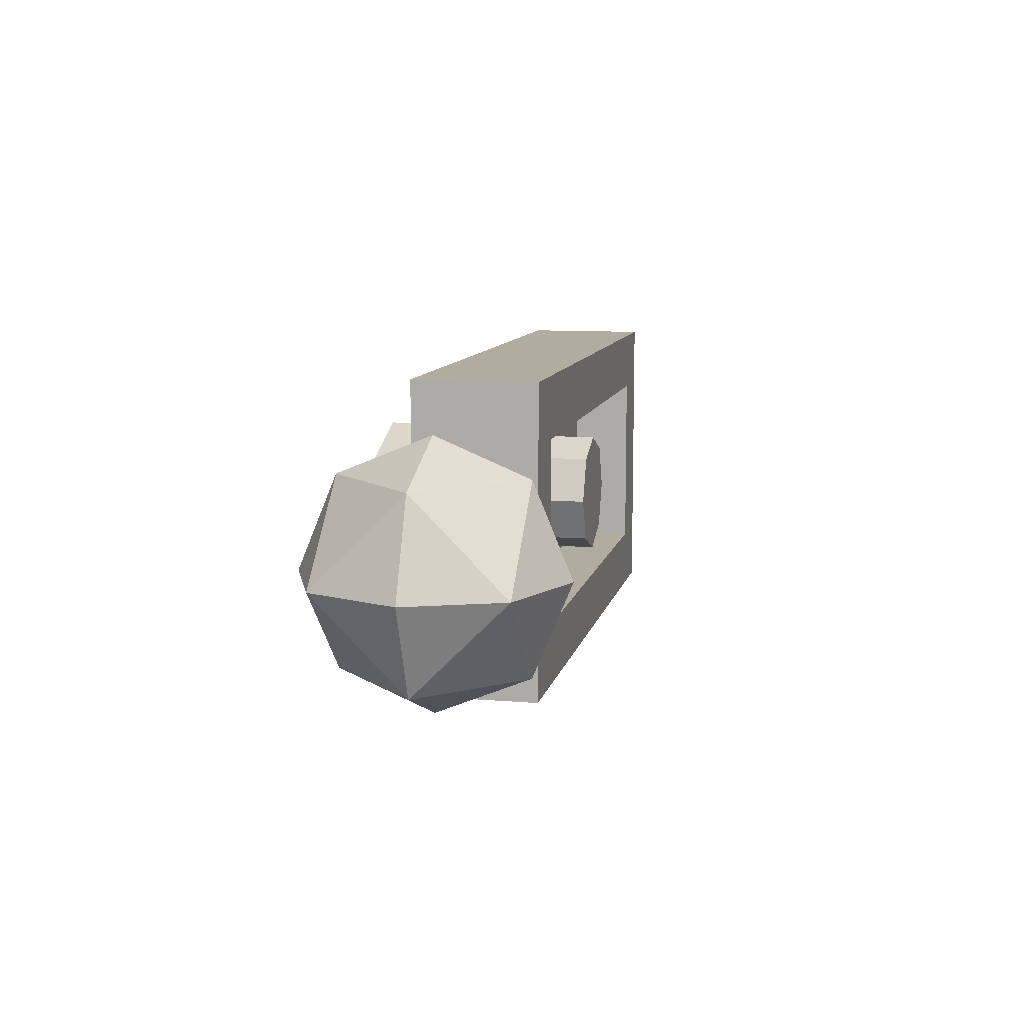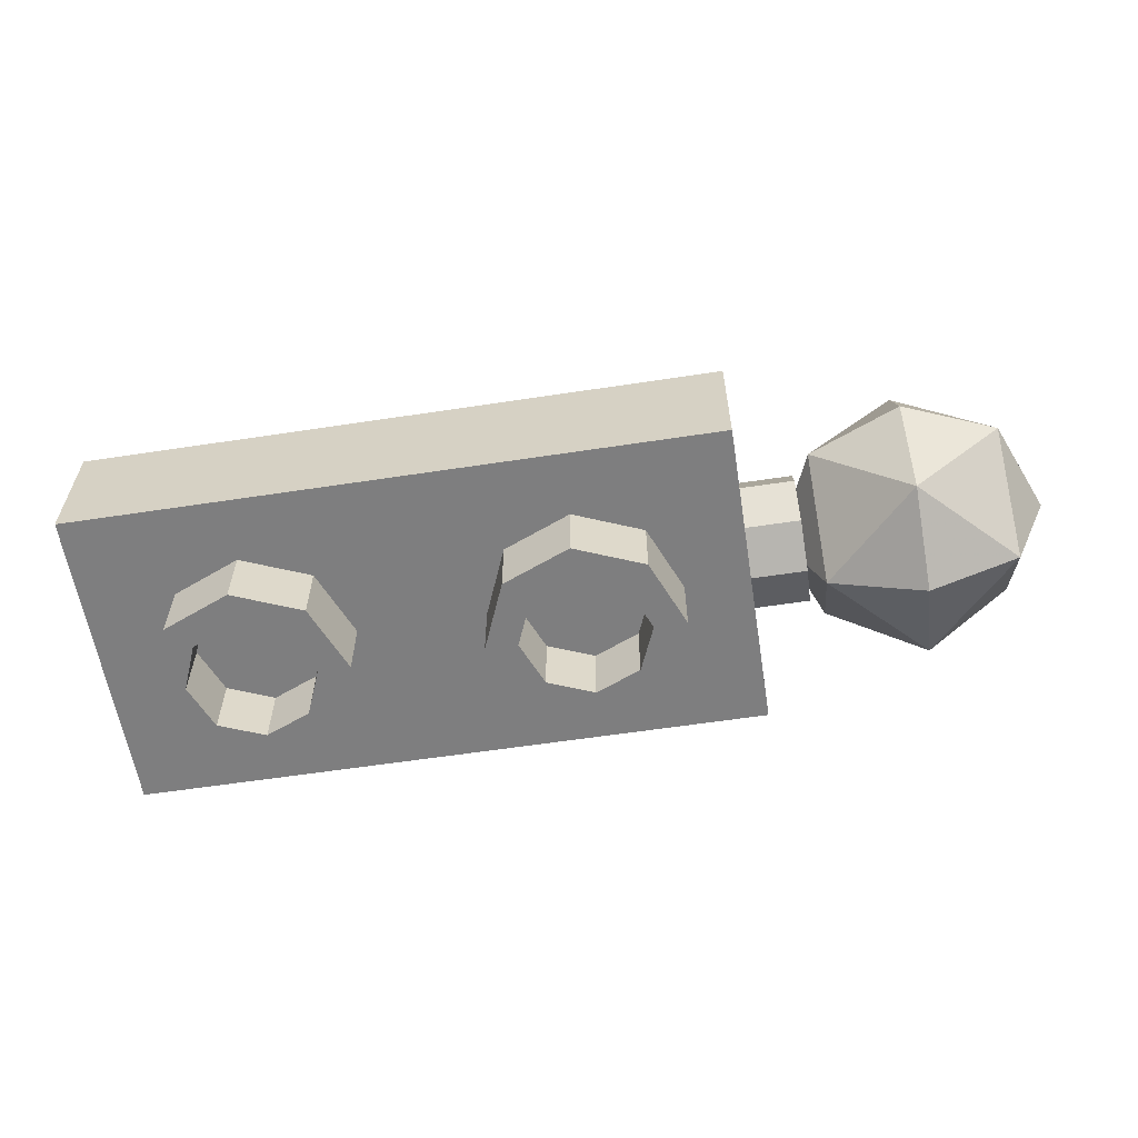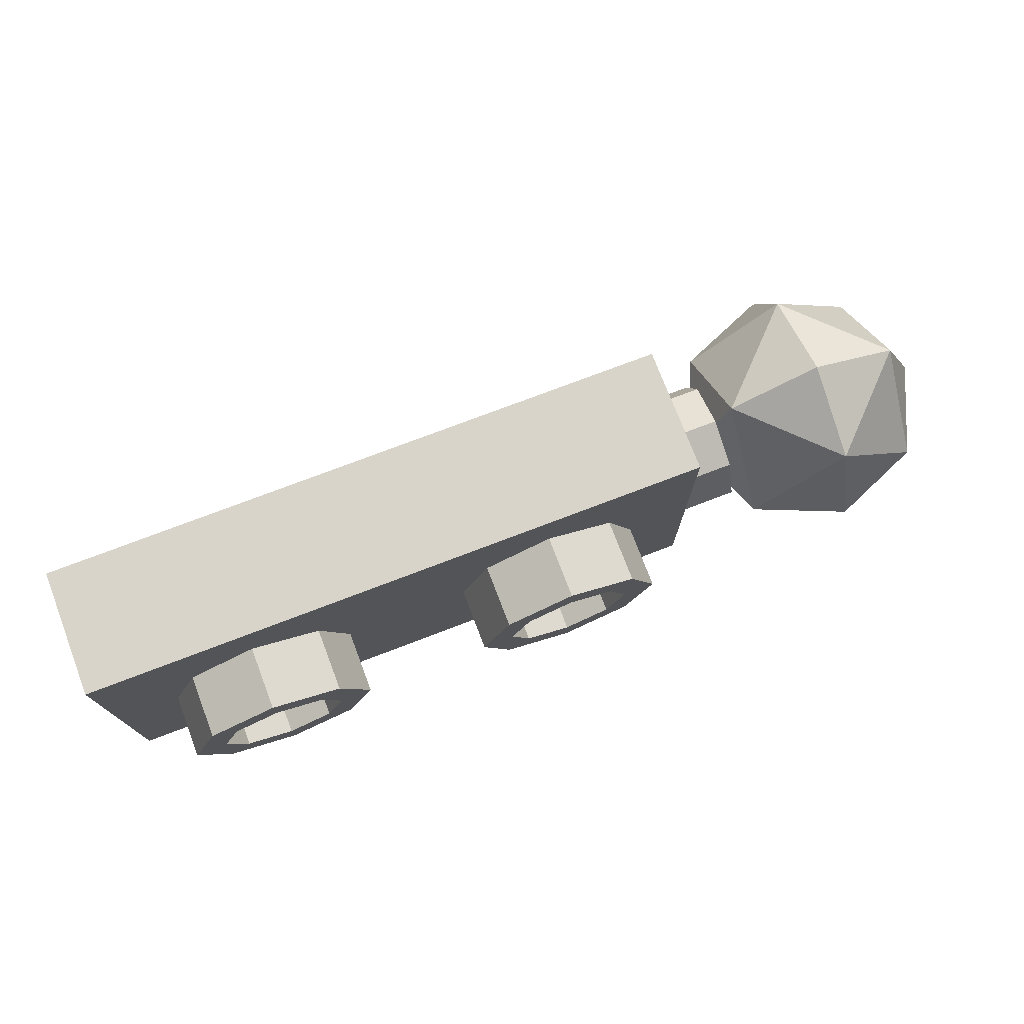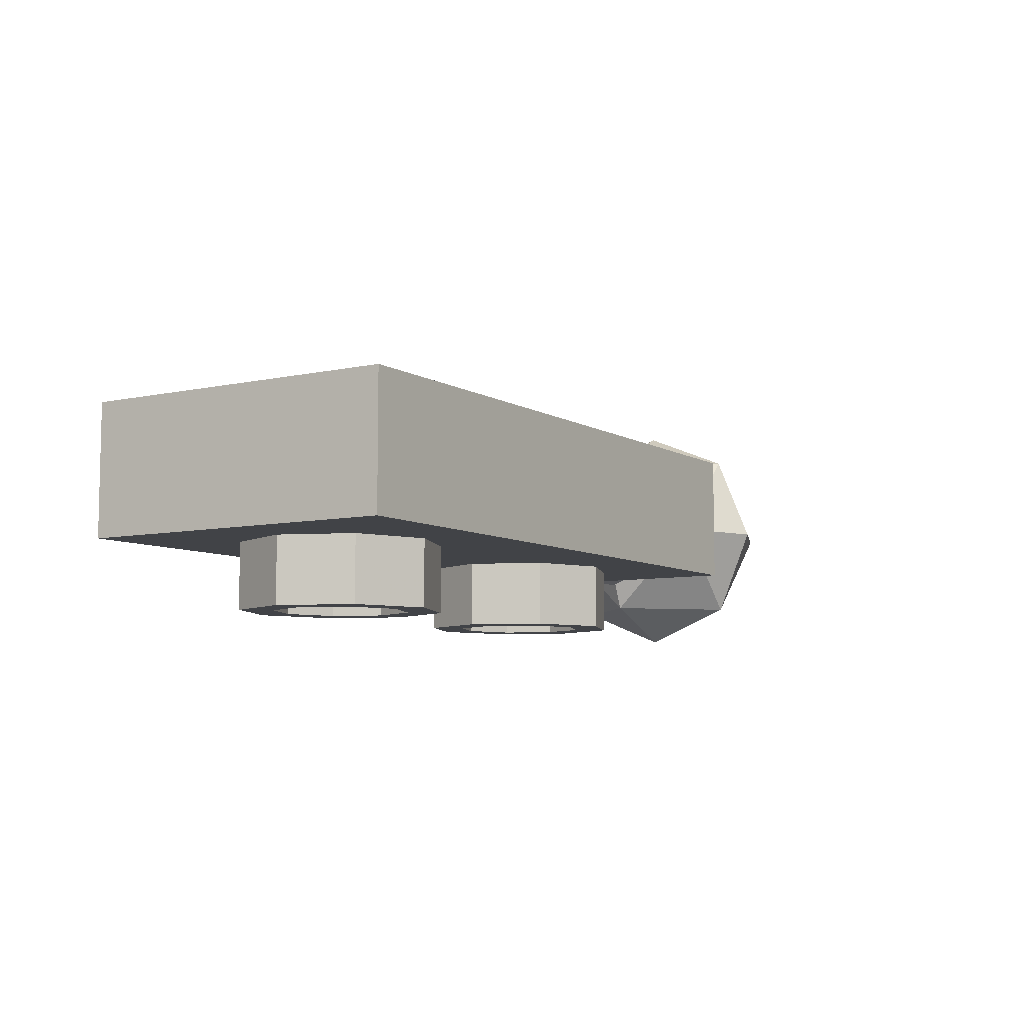
<metadata>
{"format":"obj","ext":"obj","renderer":"f3d","projection":"perspective","resolution":1024,"background":"white","views":[{"elev":10.1,"azim":102.1,"up":"+Z"},{"elev":-59.5,"azim":8.9,"up":"+Y"},{"elev":74.9,"azim":-20.9,"up":"+Z"},{"elev":-7.3,"azim":-57.8,"up":"+Y"}]}
</metadata>
<code>
v 0 0.4 0
v 0.2 0.4 0
v 0.1414 0.4 0.1414
v 0 0.4 0
v 0.1414 0.4 0.1414
v 0 0.4 0.2
v 0 0.4 0
v 0 0.4 0.2
v -0.1414 0.4 0.1414
v 0 0.4 0
v -0.1414 0.4 0.1414
v -0.2 0.4 0
v 0 0.4 0
v -0.2 0.4 0
v -0.1414 0.4 -0.1414
v 0 0.4 0
v -0.1414 0.4 -0.1414
v 0 0.4 -0.2
v 0 0.4 0
v 0 0.4 -0.2
v 0.1414 0.4 -0.1414
v 0 0.4 0
v 0.1414 0.4 -0.1414
v 0.2 0.4 0
v 0.1414 0.4 0.1414
v 0.2 0.4 0
v 0.2 0.2 0
v 0.1414 0.2 0.1414
v 0 0.4 0.2
v 0.1414 0.4 0.1414
v 0.1414 0.2 0.1414
v 0 0.2 0.2
v -0.1414 0.4 0.1414
v 0 0.4 0.2
v 0 0.2 0.2
v -0.1414 0.2 0.1414
v -0.2 0.4 0
v -0.1414 0.4 0.1414
v -0.1414 0.2 0.1414
v -0.2 0.2 0
v -0.1414 0.4 -0.1414
v -0.2 0.4 0
v -0.2 0.2 0
v -0.1414 0.2 -0.1414
v 0 0.4 -0.2
v -0.1414 0.4 -0.1414
v -0.1414 0.2 -0.1414
v 0 0.2 -0.2
v 0.1414 0.4 -0.1414
v 0 0.4 -0.2
v 0 0.2 -0.2
v 0.1414 0.2 -0.1414
v 0.2 0.4 0
v 0.1414 0.4 -0.1414
v 0.1414 0.2 -0.1414
v 0.2 0.2 0
v -0.8 0.2 0.3
v 0.8 0.2 0.3
v 0.8 0.2 -0.3
v -0.8 0.2 -0.3
v -0.8 0.2 0.3
v -0.8 0.4 0.3
v 0.8 0.4 0.3
v 0.8 0.2 0.3
v -0.8 0.2 -0.3
v -0.8 0.4 -0.3
v -0.8 0.4 0.3
v -0.8 0.2 0.3
v 0.8 0.2 -0.3
v 0.8 0.4 -0.3
v -0.8 0.4 -0.3
v -0.8 0.2 -0.3
v 0.8 0.2 0.3
v 0.8 0.4 0.3
v 0.8 0.4 -0.3
v 0.8 0.2 -0.3
v -1 0.4 0.5
v -0.8 0.4 0.3
v -0.8 0.4 -0.3
v -1 0.4 -0.5
v 1 0.4 0.5
v 0.8 0.4 0.3
v -0.8 0.4 0.3
v -1 0.4 0.5
v 1 0.4 -0.5
v 0.8 0.4 -0.3
v 0.8 0.4 0.3
v 1 0.4 0.5
v -1 0.4 -0.5
v -0.8 0.4 -0.3
v 0.8 0.4 -0.3
v 1 0.4 -0.5
v -1 0 0.5
v 1 0 0.5
v 1 0 -0.5
v -1 0 -0.5
v -1 0 0.5
v -1 0.4 0.5
v 1 0.4 0.5
v 1 0 0.5
v -1 0 -0.5
v -1 0.4 -0.5
v -1 0.4 0.5
v -1 0 0.5
v 1 0 -0.5
v 1 0.4 -0.5
v -1 0.4 -0.5
v -1 0 -0.5
v 1 0 0.5
v 1 0.4 0.5
v 1 0.4 -0.5
v 1 0 -0.5
v -0.3586 -0.2 0.1414
v -0.3 -0.2 0
v -0.3 0 0
v -0.3586 0 0.1414
v -0.5 -0.2 0.2
v -0.3586 -0.2 0.1414
v -0.3586 0 0.1414
v -0.5 0 0.2
v -0.6414 -0.2 0.1414
v -0.5 -0.2 0.2
v -0.5 0 0.2
v -0.6414 0 0.1414
v -0.7 -0.2 0
v -0.6414 -0.2 0.1414
v -0.6414 0 0.1414
v -0.7 0 0
v -0.6414 -0.2 -0.1414
v -0.7 -0.2 0
v -0.7 0 0
v -0.6414 0 -0.1414
v -0.5 -0.2 -0.2
v -0.6414 -0.2 -0.1414
v -0.6414 0 -0.1414
v -0.5 0 -0.2
v -0.3586 -0.2 -0.1414
v -0.5 -0.2 -0.2
v -0.5 0 -0.2
v -0.3586 0 -0.1414
v -0.3 -0.2 0
v -0.3586 -0.2 -0.1414
v -0.3586 0 -0.1414
v -0.3 0 0
v -0.2879 -0.2 0.2121
v -0.2 -0.2 0
v -0.2 0 0
v -0.2879 0 0.2121
v -0.5 -0.2 0.3
v -0.2879 -0.2 0.2121
v -0.2879 0 0.2121
v -0.5 0 0.3
v -0.7121 -0.2 0.2121
v -0.5 -0.2 0.3
v -0.5 0 0.3
v -0.7121 0 0.2121
v -0.8 -0.2 0
v -0.7121 -0.2 0.2121
v -0.7121 0 0.2121
v -0.8 0 0
v -0.7121 -0.2 -0.2121
v -0.8 -0.2 0
v -0.8 0 0
v -0.7121 0 -0.2121
v -0.5 -0.2 -0.3
v -0.7121 -0.2 -0.2121
v -0.7121 0 -0.2121
v -0.5 0 -0.3
v -0.2879 -0.2 -0.2121
v -0.5 -0.2 -0.3
v -0.5 0 -0.3
v -0.2879 0 -0.2121
v -0.2 -0.2 0
v -0.2879 -0.2 -0.2121
v -0.2879 0 -0.2121
v -0.2 0 0
v -0.2 -0.2 0
v -0.2879 -0.2 0.2121
v -0.3586 -0.2 0.1414
v -0.3 -0.2 0
v -0.2879 -0.2 0.2121
v -0.5 -0.2 0.3
v -0.5 -0.2 0.2
v -0.3586 -0.2 0.1414
v -0.5 -0.2 0.3
v -0.7121 -0.2 0.2121
v -0.6414 -0.2 0.1414
v -0.5 -0.2 0.2
v -0.7121 -0.2 0.2121
v -0.8 -0.2 0
v -0.7 -0.2 0
v -0.6414 -0.2 0.1414
v -0.8 -0.2 0
v -0.7121 -0.2 -0.2121
v -0.6414 -0.2 -0.1414
v -0.7 -0.2 0
v -0.7121 -0.2 -0.2121
v -0.5 -0.2 -0.3
v -0.5 -0.2 -0.2
v -0.6414 -0.2 -0.1414
v -0.5 -0.2 -0.3
v -0.2879 -0.2 -0.2121
v -0.3586 -0.2 -0.1414
v -0.5 -0.2 -0.2
v -0.2879 -0.2 -0.2121
v -0.2 -0.2 0
v -0.3 -0.2 0
v -0.3586 -0.2 -0.1414
v 0.6414 -0.2 0.1414
v 0.7 -0.2 0
v 0.7 0 0
v 0.6414 0 0.1414
v 0.5 -0.2 0.2
v 0.6414 -0.2 0.1414
v 0.6414 0 0.1414
v 0.5 0 0.2
v 0.3586 -0.2 0.1414
v 0.5 -0.2 0.2
v 0.5 0 0.2
v 0.3586 0 0.1414
v 0.3 -0.2 0
v 0.3586 -0.2 0.1414
v 0.3586 0 0.1414
v 0.3 0 0
v 0.3586 -0.2 -0.1414
v 0.3 -0.2 0
v 0.3 0 0
v 0.3586 0 -0.1414
v 0.5 -0.2 -0.2
v 0.3586 -0.2 -0.1414
v 0.3586 0 -0.1414
v 0.5 0 -0.2
v 0.6414 -0.2 -0.1414
v 0.5 -0.2 -0.2
v 0.5 0 -0.2
v 0.6414 0 -0.1414
v 0.7 -0.2 0
v 0.6414 -0.2 -0.1414
v 0.6414 0 -0.1414
v 0.7 0 0
v 0.7121 -0.2 0.2121
v 0.8 -0.2 0
v 0.8 0 0
v 0.7121 0 0.2121
v 0.5 -0.2 0.3
v 0.7121 -0.2 0.2121
v 0.7121 0 0.2121
v 0.5 0 0.3
v 0.2879 -0.2 0.2121
v 0.5 -0.2 0.3
v 0.5 0 0.3
v 0.2879 0 0.2121
v 0.2 -0.2 0
v 0.2879 -0.2 0.2121
v 0.2879 0 0.2121
v 0.2 0 0
v 0.2879 -0.2 -0.2121
v 0.2 -0.2 0
v 0.2 0 0
v 0.2879 0 -0.2121
v 0.5 -0.2 -0.3
v 0.2879 -0.2 -0.2121
v 0.2879 0 -0.2121
v 0.5 0 -0.3
v 0.7121 -0.2 -0.2121
v 0.5 -0.2 -0.3
v 0.5 0 -0.3
v 0.7121 0 -0.2121
v 0.8 -0.2 0
v 0.7121 -0.2 -0.2121
v 0.7121 0 -0.2121
v 0.8 0 0
v 0.8 -0.2 0
v 0.7121 -0.2 0.2121
v 0.6414 -0.2 0.1414
v 0.7 -0.2 0
v 0.7121 -0.2 0.2121
v 0.5 -0.2 0.3
v 0.5 -0.2 0.2
v 0.6414 -0.2 0.1414
v 0.5 -0.2 0.3
v 0.2879 -0.2 0.2121
v 0.3586 -0.2 0.1414
v 0.5 -0.2 0.2
v 0.2879 -0.2 0.2121
v 0.2 -0.2 0
v 0.3 -0.2 0
v 0.3586 -0.2 0.1414
v 0.2 -0.2 0
v 0.2879 -0.2 -0.2121
v 0.3586 -0.2 -0.1414
v 0.3 -0.2 0
v 0.2879 -0.2 -0.2121
v 0.5 -0.2 -0.3
v 0.5 -0.2 -0.2
v 0.3586 -0.2 -0.1414
v 0.5 -0.2 -0.3
v 0.7121 -0.2 -0.2121
v 0.6414 -0.2 -0.1414
v 0.5 -0.2 -0.2
v 0.7121 -0.2 -0.2121
v 0.8 -0.2 0
v 0.7 -0.2 0
v 0.6414 -0.2 -0.1414
v 1 0.05858 0.1414
v 1 0.2 0.2
v 1.1 0.2 0.2
v 1.1 0.05858 0.1414
v 1 0 0
v 1 0.05858 0.1414
v 1.1 0.05858 0.1414
v 1.1 0 0
v 1 0.05858 -0.1414
v 1 0 0
v 1.1 0 0
v 1.1 0.05858 -0.1414
v 1 0.2 -0.2
v 1 0.05858 -0.1414
v 1.1 0.05858 -0.1414
v 1.1 0.2 -0.2
v 1 0.3414 -0.1414
v 1 0.2 -0.2
v 1.1 0.2 -0.2
v 1.1 0.3414 -0.1414
v 1 0.4 0
v 1 0.3414 -0.1414
v 1.1 0.3414 -0.1414
v 1.1 0.4 0
v 1 0.3414 0.1414
v 1 0.4 0
v 1.1 0.4 0
v 1.1 0.3414 0.1414
v 1 0.2 0.2
v 1 0.3414 0.1414
v 1.1 0.3414 0.1414
v 1.1 0.2 0.2
v 1.1 0.3414 0.1414
v 1.1 0.2 0.2
v 1.169 0.2 0.2
v 1.169 0.3414 0.1414
v 1.1 0.4 0
v 1.1 0.3414 0.1414
v 1.169 0.3414 0.1414
v 1.169 0.4 0
v 1.1 0.3414 -0.1414
v 1.1 0.4 0
v 1.169 0.4 0
v 1.169 0.3414 -0.1414
v 1.1 0.2 -0.2
v 1.1 0.3414 -0.1414
v 1.169 0.3414 -0.1414
v 1.169 0.2 -0.2
v 1.1 0.05858 -0.1414
v 1.1 0.2 -0.2
v 1.169 0.2 -0.2
v 1.169 0.05858 -0.1414
v 1.1 0 0
v 1.1 0.05858 -0.1414
v 1.169 0.05858 -0.1414
v 1.169 0 0
v 1.1 0.05858 0.1414
v 1.1 0 0
v 1.169 0 0
v 1.169 0.05858 0.1414
v 1.1 0.2 0.2
v 1.1 0.05858 0.1414
v 1.169 0.05858 0.1414
v 1.169 0.2 0.2
v 1.5 0.2 0.4
v 1.5 0.4828 0.2828
v 1.217 0.2 0.2828
v 1.217 0.4828 0
v 1.1 0.2 0
v 1.217 0.2 0.2828
v 1.5 0.4828 0.2828
v 1.217 0.4828 0
v 1.217 0.2 0.2828
v 1.5 0.6 0
v 1.217 0.4828 0
v 1.5 0.4828 0.2828
v 1.5 0.2 0.4
v 1.5 0.4828 0.2828
v 1.783 0.2 0.2828
v 1.783 0.4828 0
v 1.9 0.2 0
v 1.783 0.2 0.2828
v 1.5 0.4828 0.2828
v 1.783 0.4828 0
v 1.783 0.2 0.2828
v 1.5 0.6 0
v 1.783 0.4828 0
v 1.5 0.4828 0.2828
v 1.5 0.2 0.4
v 1.5 -0.08284 0.2828
v 1.217 0.2 0.2828
v 1.217 -0.08284 0
v 1.1 0.2 0
v 1.217 0.2 0.2828
v 1.5 -0.08284 0.2828
v 1.217 -0.08284 0
v 1.217 0.2 0.2828
v 1.5 -0.2 0
v 1.217 -0.08284 0
v 1.5 -0.08284 0.2828
v 1.5 0.2 0.4
v 1.5 -0.08284 0.2828
v 1.783 0.2 0.2828
v 1.783 -0.08284 0
v 1.9 0.2 0
v 1.783 0.2 0.2828
v 1.5 -0.08284 0.2828
v 1.783 -0.08284 0
v 1.783 0.2 0.2828
v 1.5 -0.2 0
v 1.783 -0.08284 0
v 1.5 -0.08284 0.2828
v 1.5 0.2 -0.4
v 1.5 0.4828 -0.2828
v 1.217 0.2 -0.2828
v 1.217 0.4828 0
v 1.1 0.2 0
v 1.217 0.2 -0.2828
v 1.5 0.4828 -0.2828
v 1.217 0.4828 0
v 1.217 0.2 -0.2828
v 1.5 0.6 0
v 1.217 0.4828 0
v 1.5 0.4828 -0.2828
v 1.5 0.2 -0.4
v 1.5 0.4828 -0.2828
v 1.783 0.2 -0.2828
v 1.783 0.4828 0
v 1.9 0.2 0
v 1.783 0.2 -0.2828
v 1.5 0.4828 -0.2828
v 1.783 0.4828 0
v 1.783 0.2 -0.2828
v 1.5 0.6 0
v 1.783 0.4828 0
v 1.5 0.4828 -0.2828
v 1.5 0.2 -0.4
v 1.5 -0.08284 -0.2828
v 1.217 0.2 -0.2828
v 1.217 -0.08284 0
v 1.1 0.2 0
v 1.217 0.2 -0.2828
v 1.5 -0.08284 -0.2828
v 1.217 -0.08284 0
v 1.217 0.2 -0.2828
v 1.5 -0.2 0
v 1.217 -0.08284 0
v 1.5 -0.08284 -0.2828
v 1.5 0.2 -0.4
v 1.5 -0.08284 -0.2828
v 1.783 0.2 -0.2828
v 1.783 -0.08284 0
v 1.9 0.2 0
v 1.783 0.2 -0.2828
v 1.5 -0.08284 -0.2828
v 1.783 -0.08284 0
v 1.783 0.2 -0.2828
v 1.5 -0.2 0
v 1.783 -0.08284 0
v 1.5 -0.08284 -0.2828
g mesh755269
f 1 3 2
f 4 6 5
f 7 9 8
f 10 12 11
f 13 15 14
f 16 18 17
f 19 21 20
f 22 24 23
g mesh755271
f 25 27 26
f 27 25 28
f 29 31 30
f 31 29 32
f 33 35 34
f 35 33 36
f 37 39 38
f 39 37 40
f 41 43 42
f 43 41 44
f 45 47 46
f 47 45 48
f 49 51 50
f 51 49 52
f 53 55 54
f 55 53 56
g mesh755274
f 57 58 59
f 59 60 57
f 61 62 63
f 63 64 61
f 65 66 67
f 67 68 65
f 69 70 71
f 71 72 69
f 73 74 75
f 75 76 73
f 77 78 79
f 79 80 77
f 81 82 83
f 83 84 81
f 85 86 87
f 87 88 85
f 89 90 91
f 91 92 89
g mesh755276
f 93 95 94
f 95 93 96
f 97 99 98
f 99 97 100
f 101 103 102
f 103 101 104
f 105 107 106
f 107 105 108
f 109 111 110
f 111 109 112
g mesh755284
f 113 115 114
f 115 113 116
f 117 119 118
f 119 117 120
f 121 123 122
f 123 121 124
f 125 127 126
f 127 125 128
f 129 131 130
f 131 129 132
f 133 135 134
f 135 133 136
f 137 139 138
f 139 137 140
f 141 143 142
f 143 141 144
g mesh755286
f 145 146 147
f 147 148 145
f 149 150 151
f 151 152 149
f 153 154 155
f 155 156 153
f 157 158 159
f 159 160 157
f 161 162 163
f 163 164 161
f 165 166 167
f 167 168 165
f 169 170 171
f 171 172 169
f 173 174 175
f 175 176 173
g mesh755288
f 177 178 179
f 179 180 177
f 181 182 183
f 183 184 181
f 185 186 187
f 187 188 185
f 189 190 191
f 191 192 189
f 193 194 195
f 195 196 193
f 197 198 199
f 199 200 197
f 201 202 203
f 203 204 201
f 205 206 207
f 207 208 205
g mesh755296
f 209 211 210
f 211 209 212
f 213 215 214
f 215 213 216
f 217 219 218
f 219 217 220
f 221 223 222
f 223 221 224
f 225 227 226
f 227 225 228
f 229 231 230
f 231 229 232
f 233 235 234
f 235 233 236
f 237 239 238
f 239 237 240
g mesh755298
f 241 242 243
f 243 244 241
f 245 246 247
f 247 248 245
f 249 250 251
f 251 252 249
f 253 254 255
f 255 256 253
f 257 258 259
f 259 260 257
f 261 262 263
f 263 264 261
f 265 266 267
f 267 268 265
f 269 270 271
f 271 272 269
g mesh755300
f 273 274 275
f 275 276 273
f 277 278 279
f 279 280 277
f 281 282 283
f 283 284 281
f 285 286 287
f 287 288 285
f 289 290 291
f 291 292 289
f 293 294 295
f 295 296 293
f 297 298 299
f 299 300 297
f 301 302 303
f 303 304 301
g mesh755306
f 305 307 306
f 307 305 308
f 309 311 310
f 311 309 312
f 313 315 314
f 315 313 316
f 317 319 318
f 319 317 320
f 321 323 322
f 323 321 324
f 325 327 326
f 327 325 328
f 329 331 330
f 331 329 332
f 333 335 334
f 335 333 336
g mesh755309
f 337 338 339
f 339 340 337
f 341 342 343
f 343 344 341
f 345 346 347
f 347 348 345
f 349 350 351
f 351 352 349
f 353 354 355
f 355 356 353
f 357 358 359
f 359 360 357
f 361 362 363
f 363 364 361
f 365 366 367
f 367 368 365
g mesh755313
f 369 370 371
f 372 373 374
f 375 376 377
f 378 379 380
g mesh755315
f 381 383 382
f 384 386 385
f 387 389 388
f 390 392 391
g mesh755317
f 393 395 394
f 396 398 397
f 399 401 400
f 402 404 403
g mesh755319
f 405 406 407
f 408 409 410
f 411 412 413
f 414 415 416
g mesh755321
f 417 419 418
f 420 422 421
f 423 425 424
f 426 428 427
g mesh755323
f 429 430 431
f 432 433 434
f 435 436 437
f 438 439 440
g mesh755325
f 441 442 443
f 444 445 446
f 447 448 449
f 450 451 452
g mesh755327
f 453 455 454
f 456 458 457
f 459 461 460
f 462 464 463

</code>
